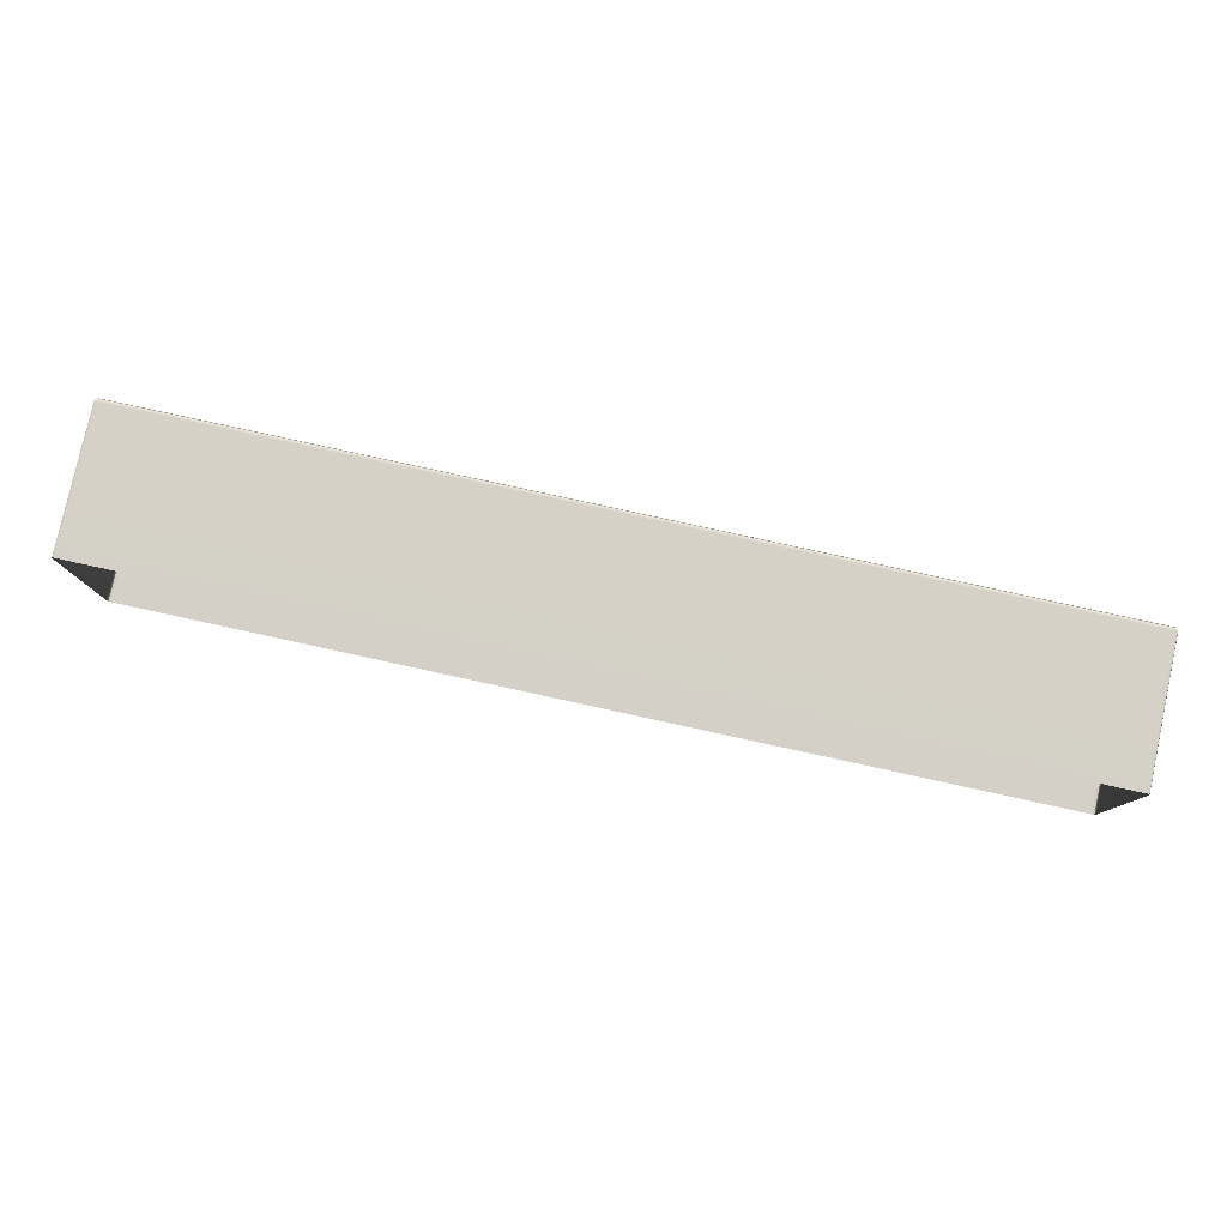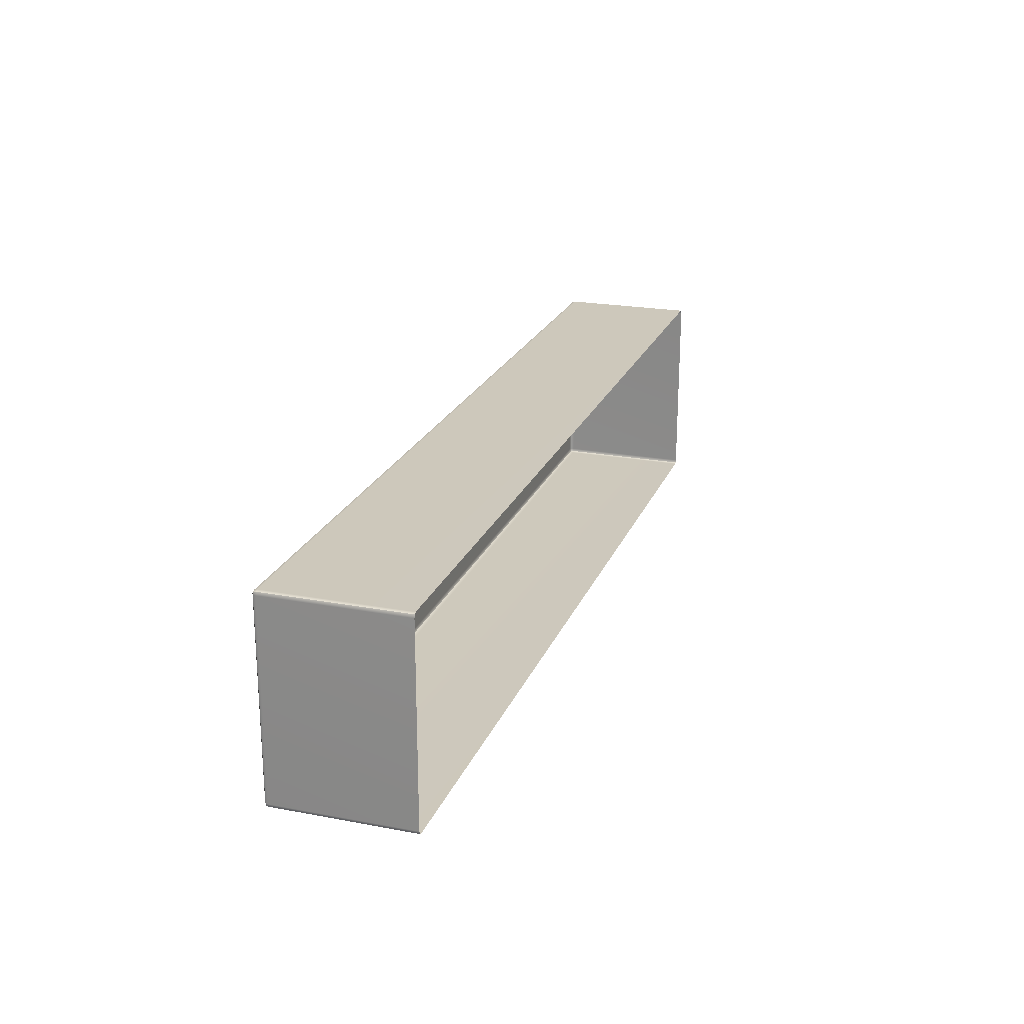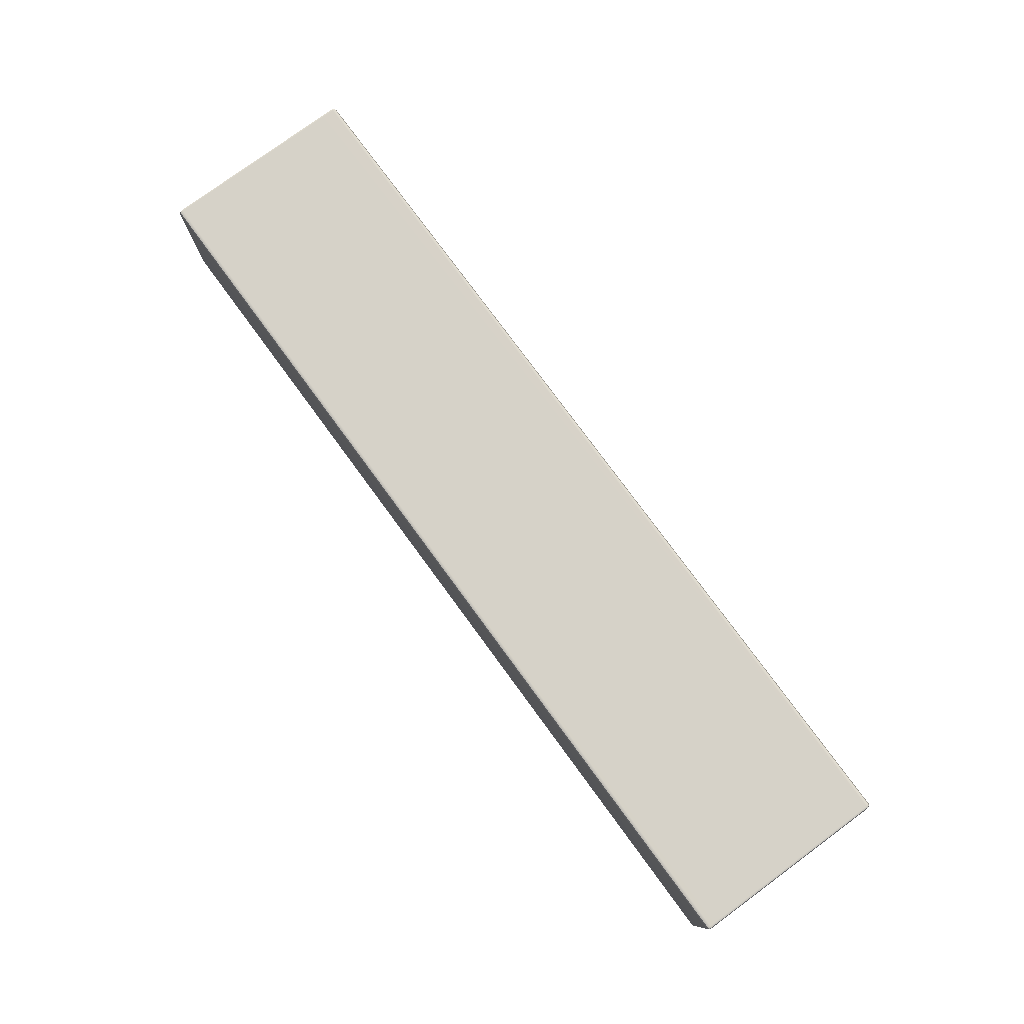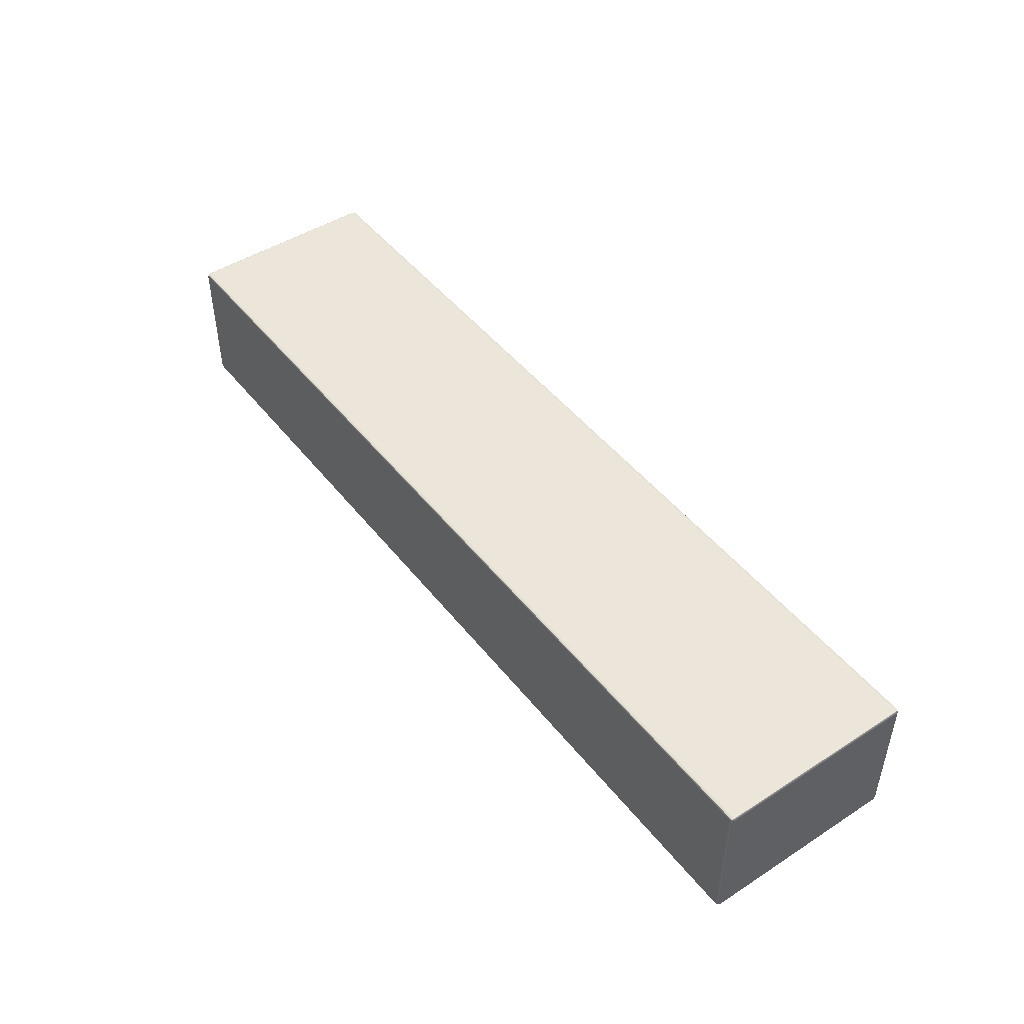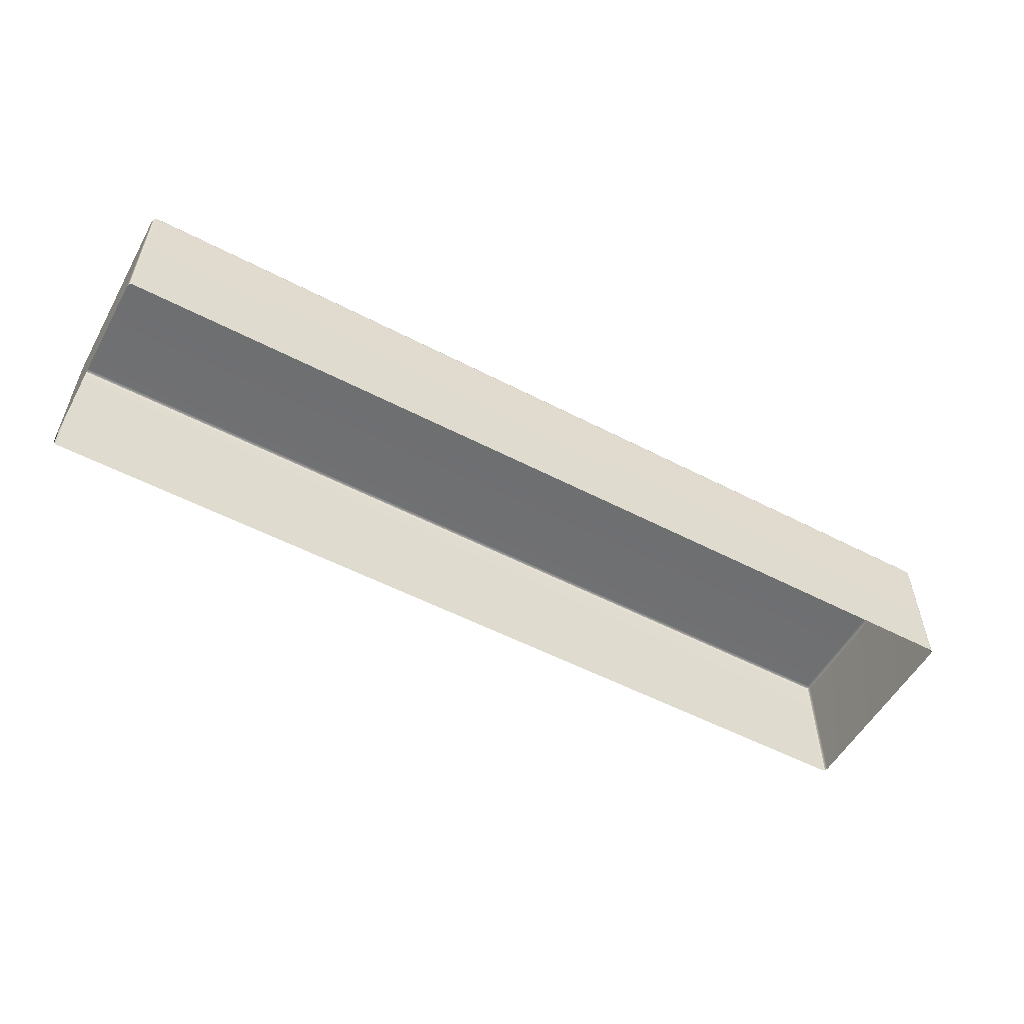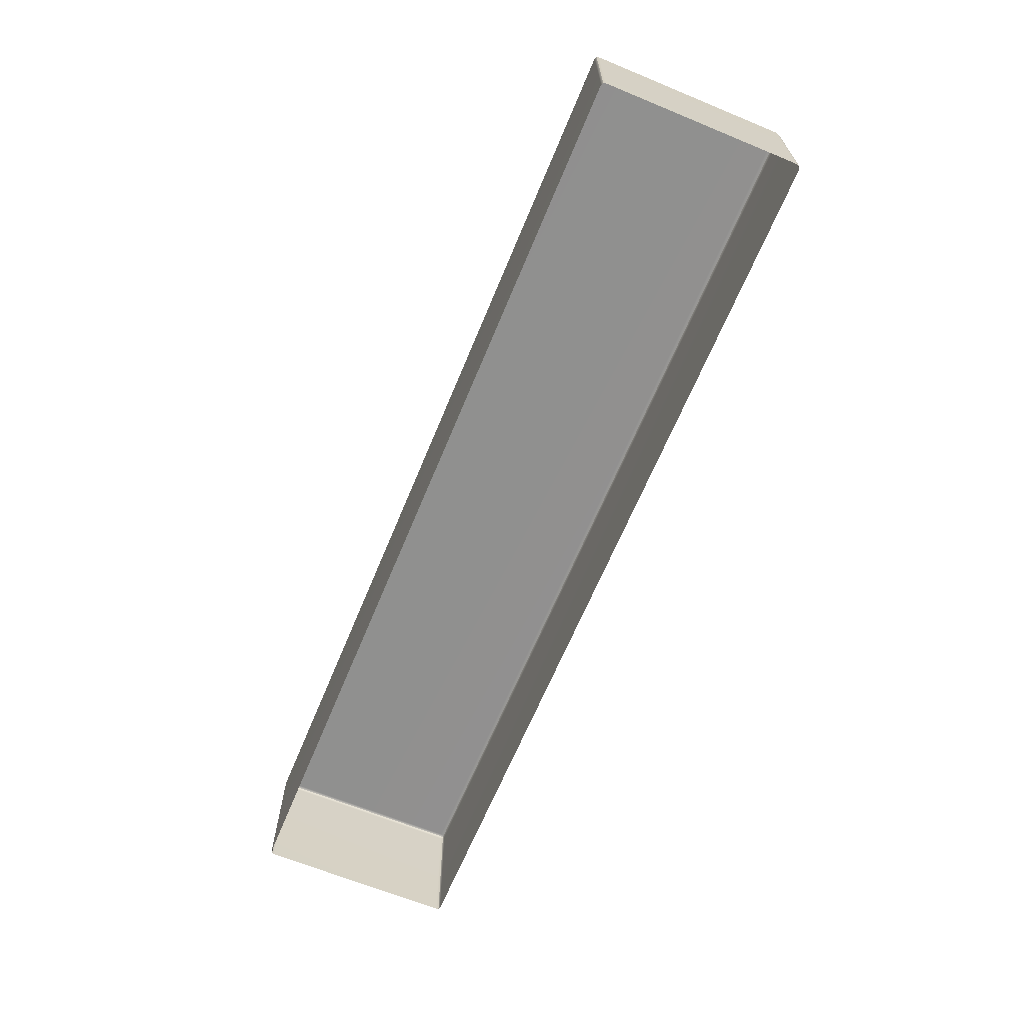
<metadata>
{"format":"obj","ext":"obj","renderer":"f3d","projection":"perspective","resolution":1024,"background":"white","views":[{"elev":79.9,"azim":-167.7,"up":"+Y"},{"elev":22.1,"azim":108.1,"up":"+Y"},{"elev":77.9,"azim":53.7,"up":"+Z"},{"elev":46.8,"azim":-126.1,"up":"+Z"},{"elev":-54.6,"azim":151.2,"up":"+Z"},{"elev":-65.6,"azim":-112.5,"up":"+Z"}]}
</metadata>
<code>
v -0.5455 -0.2011 0.4504
v -0.5434 -0.2041 0.4526
v -0.5434 -0.2004 0.4511
v -0.5455 -0.2011 0.4504
v -0.5471 -0.2041 0.4474
v -0.546 -0.2041 0.4511
v -0.5455 -0.2011 0.4504
v -0.5434 -0.1989 0.4474
v -0.546 -0.2004 0.4474
v 0.5477 -0.4377 0.4504
v 0.5456 -0.4347 0.4526
v 0.5456 -0.4384 0.4511
v 0.5477 -0.4377 0.4504
v 0.5493 -0.4347 0.4474
v 0.5482 -0.4347 0.4511
v 0.5477 -0.4377 0.4504
v 0.5456 -0.4399 0.4474
v 0.5482 -0.4384 0.4474
v -0.5455 -0.4377 0.4504
v -0.5434 -0.4347 0.4526
v -0.546 -0.4347 0.4511
v -0.5455 -0.4377 0.4504
v -0.5471 -0.4347 0.4474
v -0.546 -0.4384 0.4474
v 0.5482 -0.2004 0.4474
v 0.5482 -0.2041 0.4511
v 0.5493 -0.2041 0.4474
v 0.5493 -0.2041 0.2851
v 0.5493 -0.4347 0.2851
v 0.5482 -0.2004 0.2851
v 0.5482 -0.2004 0.4474
v 0.5456 -0.2004 0.4511
v 0.5477 -0.2011 0.4504
v 0.5456 -0.1989 0.2851
v 0.5456 -0.1989 0.4474
v 0.5482 -0.2004 0.2851
v 0.5456 -0.2004 0.4511
v 0.5482 -0.2041 0.4511
v 0.5477 -0.2011 0.4504
v 0.5456 -0.2041 0.4526
v -0.5434 -0.2004 0.4511
v -0.5434 -0.1989 0.2851
v -0.546 -0.2004 0.2851
v -0.5471 -0.2041 0.2851
v -0.546 -0.2004 0.4474
v -0.546 -0.2004 0.2851
v 0.5477 -0.2011 0.4504
v 0.5482 -0.4347 0.4511
v 0.5456 -0.4399 0.2851
v 0.5482 -0.4384 0.2851
v 0.5482 -0.4384 0.4474
v 0.5482 -0.4384 0.2851
v -0.546 -0.2041 0.4511
v -0.5471 -0.4347 0.2851
v -0.546 -0.4347 0.4511
v -0.5434 -0.4384 0.4511
v -0.546 -0.4384 0.4474
v -0.5434 -0.4399 0.4474
v 0.5456 -0.4384 0.4511
v -0.5434 -0.4399 0.2851
v -0.5434 -0.4384 0.4511
v -0.546 -0.4384 0.2851
v -0.5455 -0.4377 0.4504
v -0.546 -0.4384 0.2851
f 1 2 3
f 4 5 6
f 7 8 9
f 10 11 12
f 13 14 15
f 16 17 18
f 19 20 21
f 22 23 24
f 25 26 27
f 28 14 29
f 30 27 28
f 31 32 33
f 34 8 35
f 36 35 31
f 37 38 39
f 3 40 37
f 32 31 35
f 35 41 32
f 35 36 34
f 41 35 8
f 8 7 41
f 8 34 42
f 42 9 8
f 9 42 43
f 44 45 46
f 45 44 5
f 26 25 47
f 15 27 26
f 27 30 25
f 27 15 14
f 38 37 40
f 40 48 38
f 40 3 2
f 48 40 11
f 49 18 17
f 18 49 50
f 14 13 51
f 14 28 27
f 51 29 14
f 29 51 52
f 2 11 40
f 2 1 53
f 53 20 2
f 5 4 45
f 5 54 23
f 6 23 55
f 56 57 58
f 17 16 59
f 17 60 49
f 59 58 17
f 11 10 48
f 11 2 20
f 20 53 21
f 20 12 11
f 20 19 61
f 12 20 61
f 54 5 44
f 62 23 54
f 23 6 5
f 23 62 24
f 23 22 55
f 57 56 63
f 60 17 58
f 64 58 57
f 58 59 56
f 58 64 60

</code>
